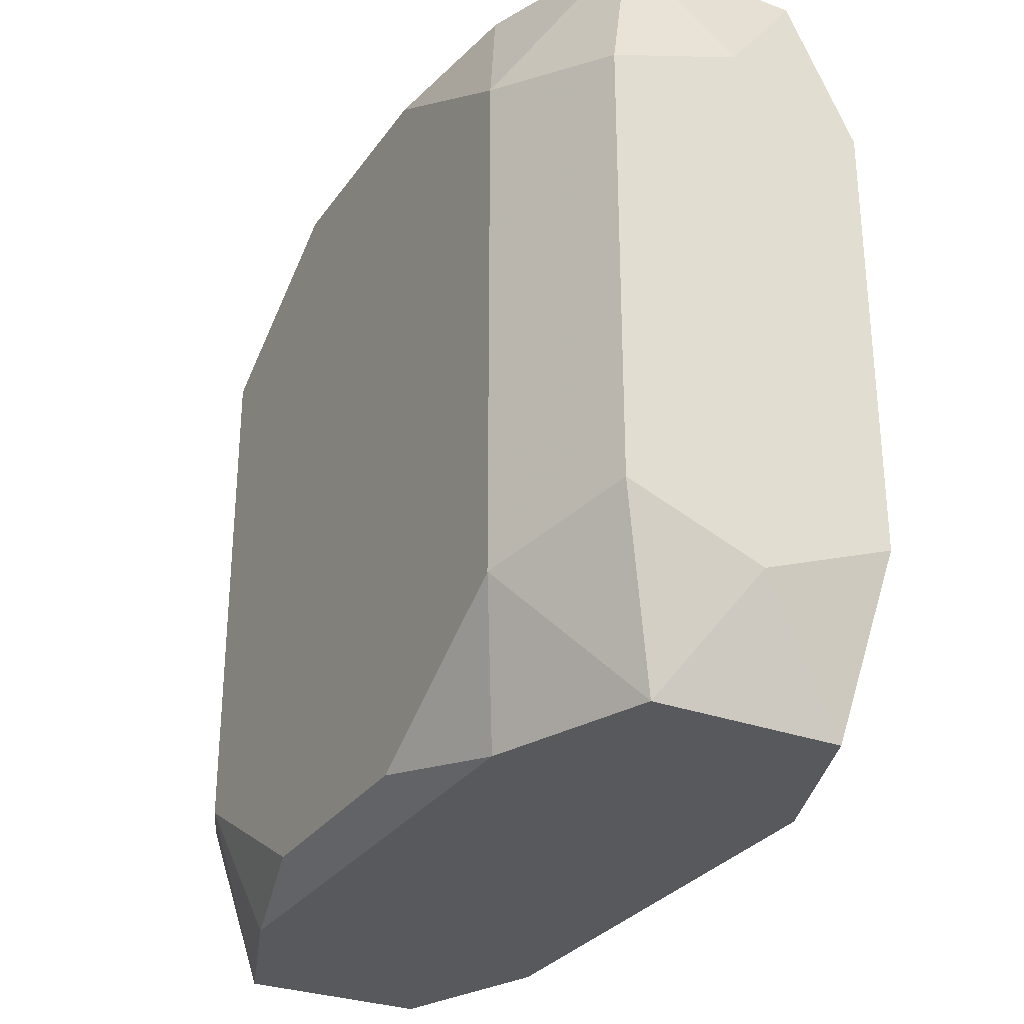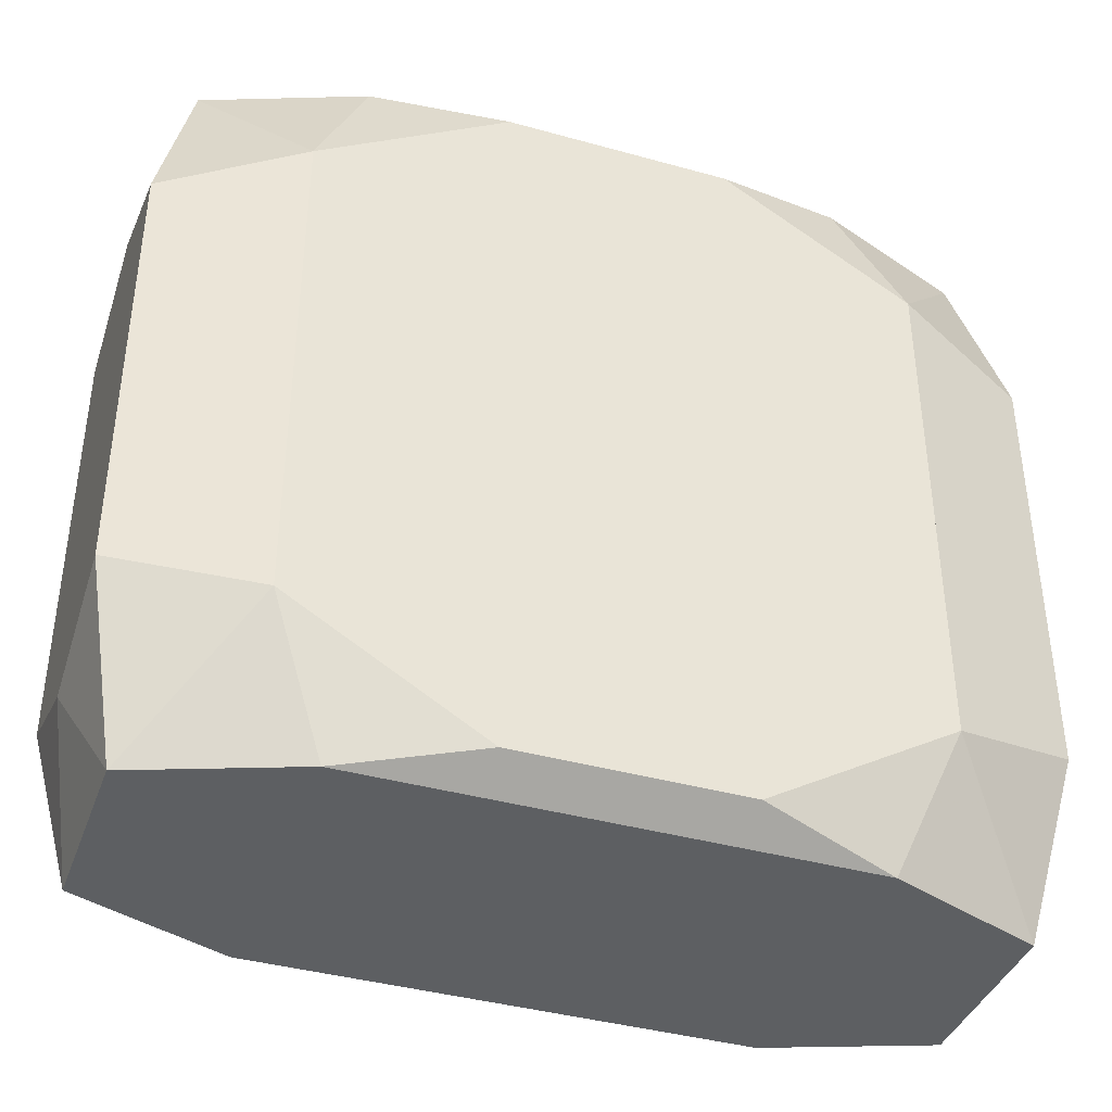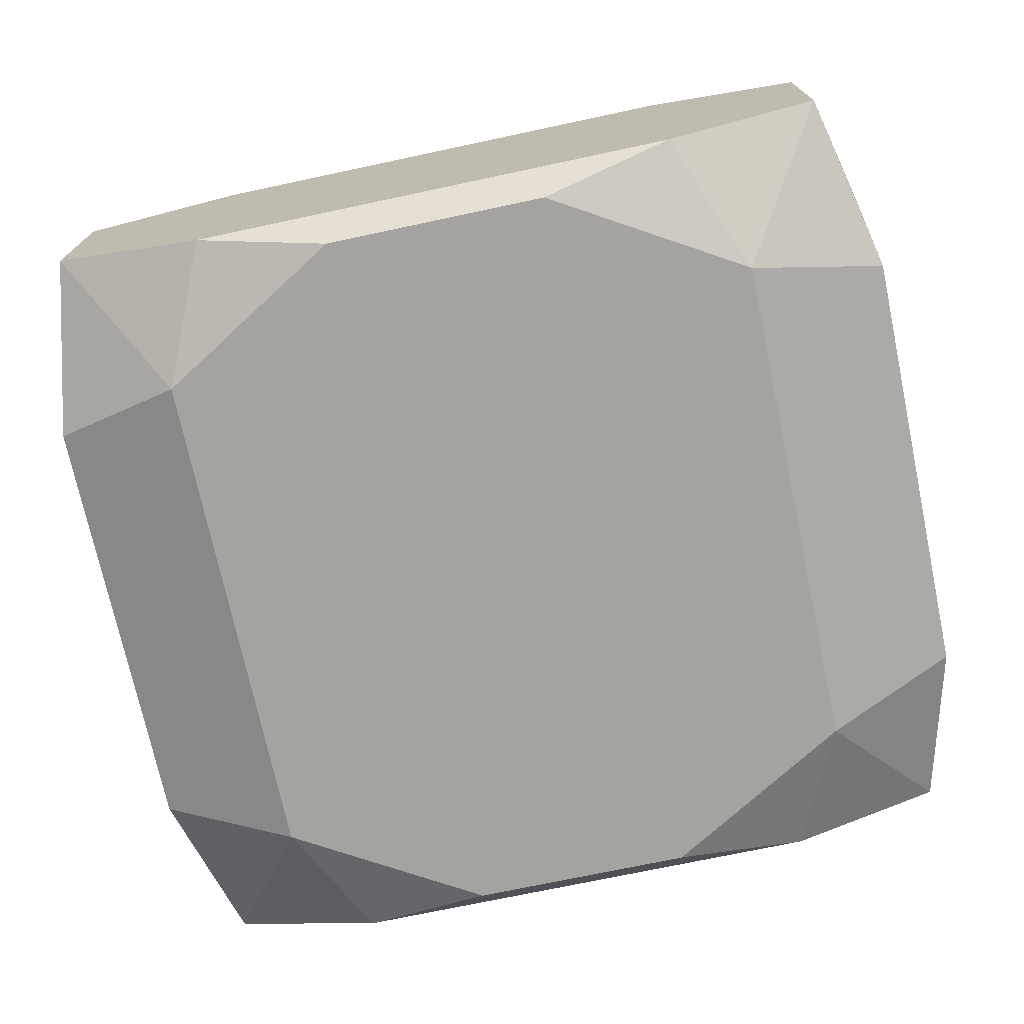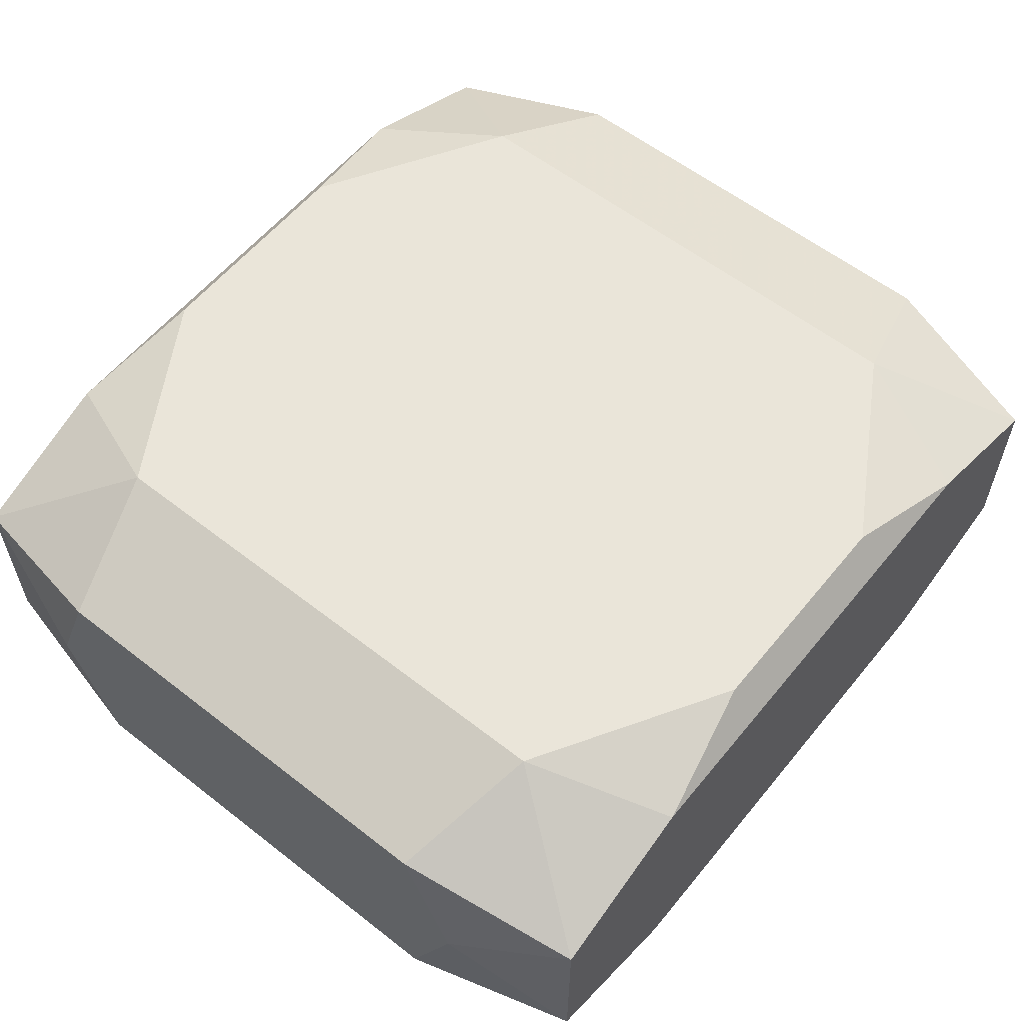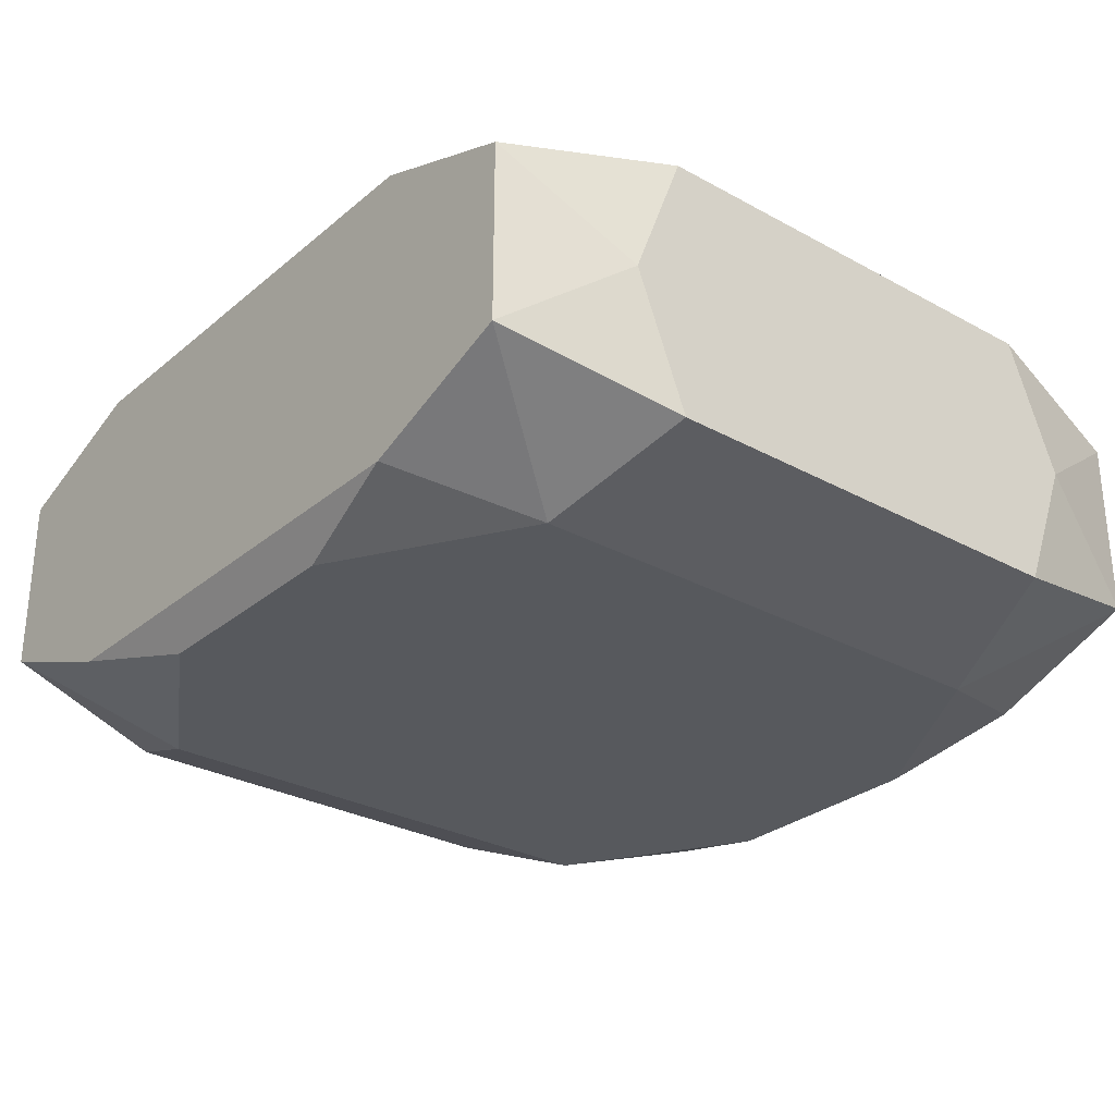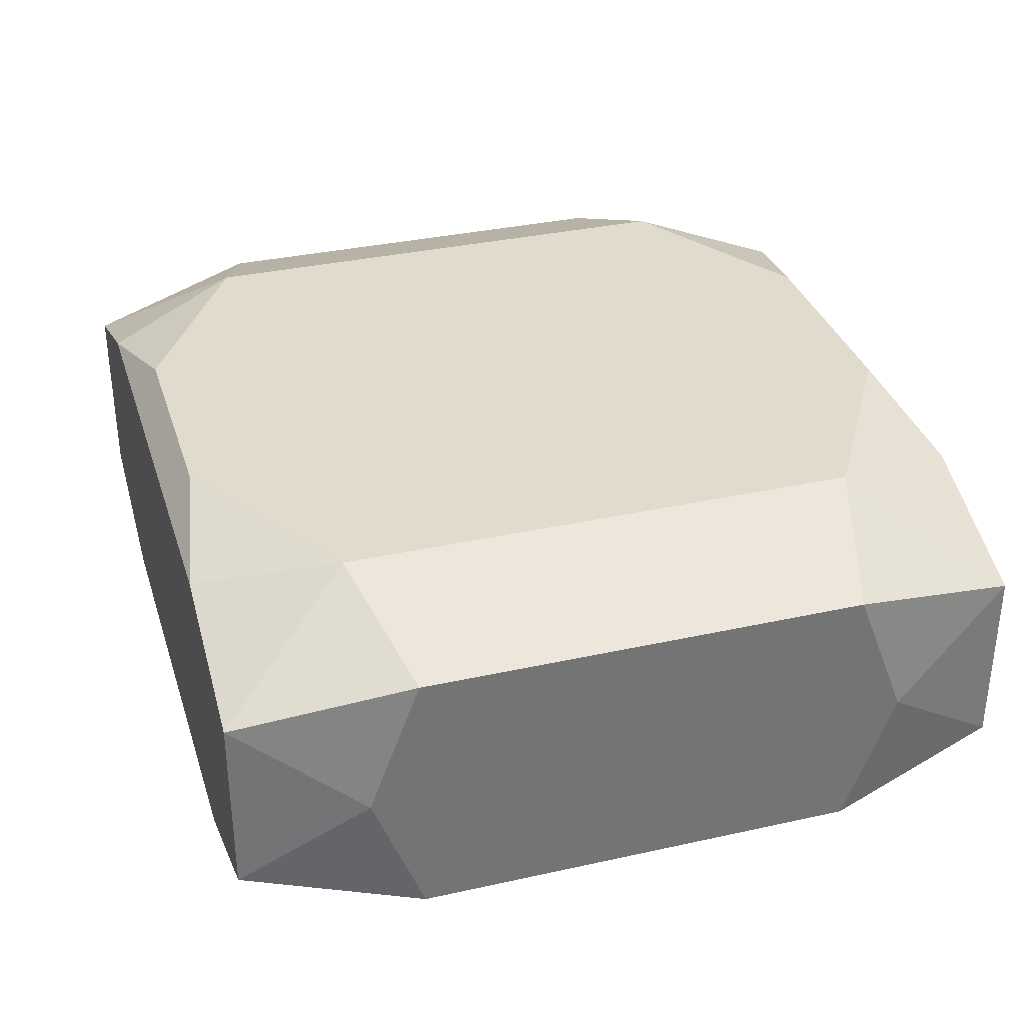
<metadata>
{"format":"obj","ext":"obj","renderer":"f3d","projection":"perspective","resolution":1024,"background":"white","views":[{"elev":-29.5,"azim":-118.4,"up":"+Y"},{"elev":-39.6,"azim":-19.1,"up":"+Y"},{"elev":-72.8,"azim":12.0,"up":"+Z"},{"elev":58.3,"azim":-51.1,"up":"+Z"},{"elev":-29.0,"azim":-129.3,"up":"+Z"},{"elev":33.9,"azim":-106.8,"up":"+Z"}]}
</metadata>
<code>
v -0 -0.02404 0.01486
v 0 0.03159 0
v 0 0.03159 0.008973
v 0 0.02404 0.01486
v 0 0.02404 -0.01486
v 0.008899 0.02954 0.01486
v 0.008899 0.02954 -0.01486
v 0.008899 -0.02954 0.01486
v 0.008899 -0.02954 -0.01486
v -0.01468 0.003399 0.01486
v -0.02404 0 0.01486
v -0.02404 -0.02053 0.01486
v -0.02404 -0.02053 -0.01486
v -0.02404 -0.009182 -0.01486
v -0.02404 0.02053 0.01486
v -0.02404 0.02053 -0.01486
v 0.01075 -0.01739 -0.01486
v -0.005675 -0.009182 -0.01486
v -0.01952 0.03159 -0.01206
v -0.01952 0.03159 0.01206
v -0.01952 -0.03159 -0.01206
v -0.01952 -0.03159 0.01206
v 0.03493 -0 0
v 0.03493 0.02159 0
v 0.03493 0.01757 0.01052
v 0.03493 0.01757 -0.01052
v 0.03493 0.005966 -0.009654
v 0.03493 -0.01757 0.01052
v 0.03493 -0.01757 -0.01052
v 0.03493 -0.02159 0
v 0.03196 0.03159 -0.007313
v 0.03196 0.03159 0.007313
v 0.03196 -0.03159 -0.007313
v 0.03196 -0.03159 0.007313
v -0.03196 0.03159 -0.007313
v -0.03196 0.03159 0.007313
v -0.03196 -0.03159 -0.007313
v -0.03196 -0.03159 0.007313
v -0.03493 0.02159 -0
v -0.03493 0.01757 0.01052
v -0.03493 0.01757 -0.01052
v -0.03493 -0.009922 -0
v -0.03493 0.005966 0.009654
v -0.03493 -0.01757 0.01052
v -0.03493 -0.01757 -0.01052
v -0.03493 -0.02159 -0
v 0.003439 0.01503 0.01486
v 0.01952 0.03159 -0.01206
v 0.01952 0.03159 0.01206
v 0.01952 -0.03159 -0.01206
v 0.01952 -0.03159 0.01206
v -0.01075 -0.01739 -0.01486
v -0.01075 0.01739 -0.01486
v 0.007472 0.004476 0.01486
v 0.02404 -0.02053 0.01486
v 0.02404 -0.02053 -0.01486
v 0.02404 -0.009182 0.01486
v 0.02404 -0.009182 -0.01486
v 0.02404 0.009182 0.01486
v 0.02404 0.009182 -0.01486
v 0.02404 0.02053 0.01486
v 0.02404 0.02053 -0.01486
v 0.01468 0.003399 0.01486
v -0.008899 0.02954 0.01486
v -0.008899 0.02954 -0.01486
v -0.008899 -0.02954 0.01486
v -0.008899 -0.02954 -0.01486
f 9 21 67
f 22 51 66
f 3 31 2
f 33 51 22
f 22 21 33
f 38 21 22
f 13 67 21
f 40 15 36
f 8 51 55
f 8 66 51
f 22 66 12
f 12 38 22
f 44 38 12
f 36 15 20
f 15 64 20
f 3 36 20
f 55 51 34
f 51 33 34
f 21 38 37
f 37 13 21
f 39 40 36
f 41 40 39
f 36 35 39
f 39 35 41
f 44 40 43
f 43 40 41
f 15 40 11
f 11 64 15
f 11 40 44
f 44 12 11
f 11 12 66
f 3 20 49
f 31 48 19
f 19 2 31
f 19 35 36
f 19 36 3
f 3 2 19
f 7 48 62
f 62 48 31
f 53 5 58
f 58 56 9
f 46 38 44
f 46 37 38
f 14 13 41
f 67 13 14
f 14 52 67
f 53 52 14
f 1 11 66
f 1 8 55
f 66 8 1
f 61 49 6
f 6 47 61
f 6 20 64
f 6 49 20
f 23 24 25
f 61 47 59
f 59 25 61
f 65 48 7
f 65 19 48
f 7 5 65
f 9 56 50
f 50 56 33
f 50 21 9
f 50 33 21
f 33 56 29
f 56 58 29
f 7 62 60
f 60 5 7
f 60 58 5
f 26 62 31
f 31 24 26
f 26 60 62
f 26 29 58
f 58 60 26
f 18 52 53
f 53 58 18
f 18 58 52
f 67 52 17
f 52 58 17
f 9 67 17
f 17 58 9
f 13 37 45
f 41 13 45
f 37 46 45
f 42 43 41
f 41 45 42
f 42 45 46
f 44 43 42
f 42 46 44
f 11 1 10
f 64 11 10
f 10 47 64
f 54 47 10
f 10 1 54
f 64 47 4
f 4 6 64
f 47 6 4
f 32 49 61
f 61 25 32
f 32 31 3
f 3 49 32
f 32 24 31
f 32 25 24
f 63 47 54
f 63 59 47
f 57 59 63
f 54 1 63
f 63 1 55
f 55 57 63
f 28 59 55
f 25 59 28
f 55 34 28
f 23 25 28
f 28 29 23
f 16 5 53
f 16 65 5
f 19 65 16
f 53 14 16
f 16 14 41
f 41 35 16
f 35 19 16
f 29 26 27
f 23 29 27
f 27 26 24
f 27 24 23
f 30 28 34
f 29 28 30
f 30 34 33
f 33 29 30

</code>
